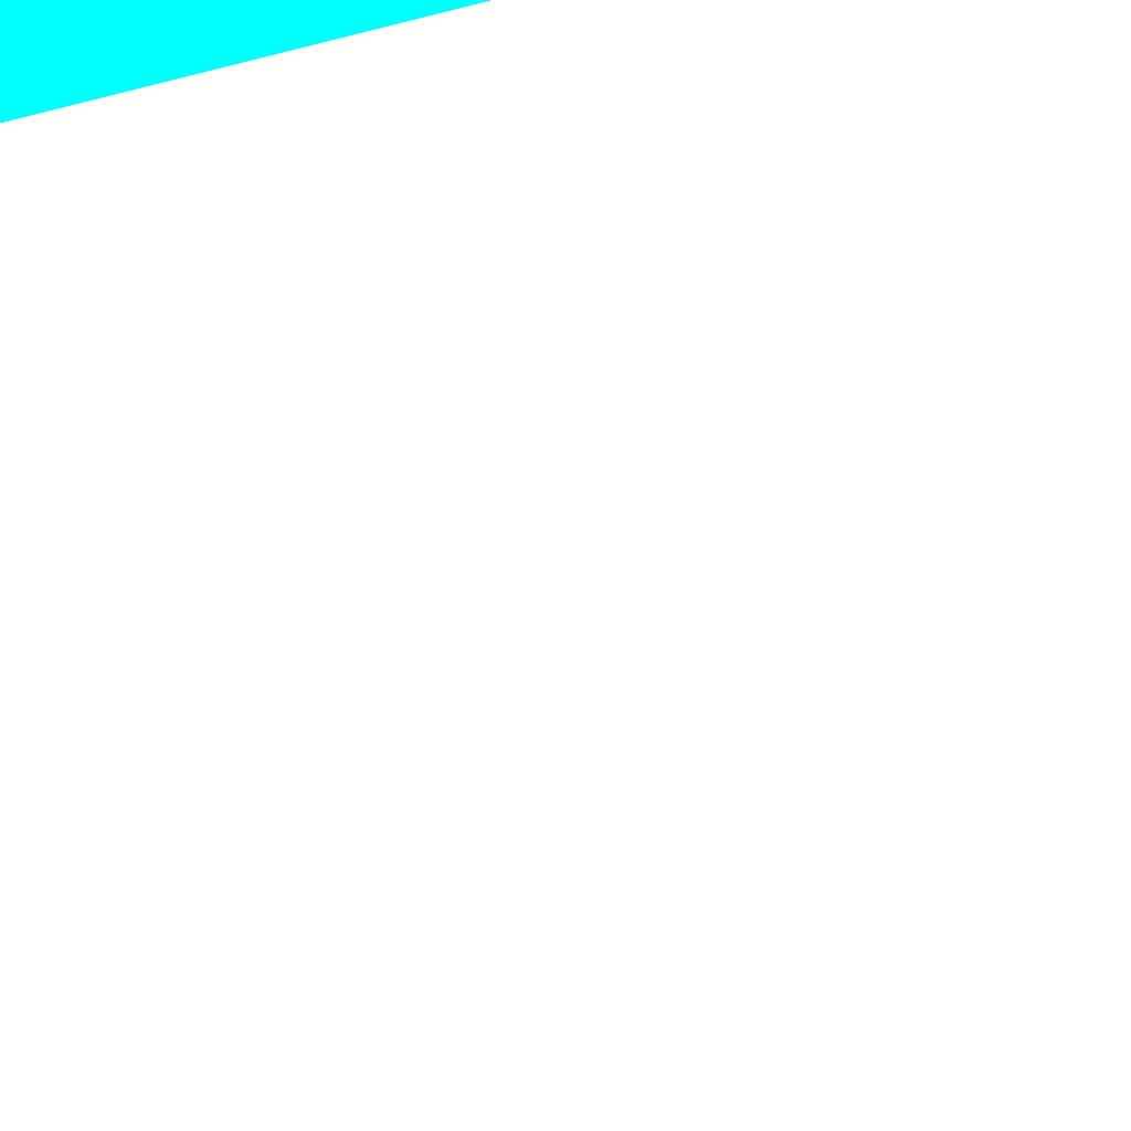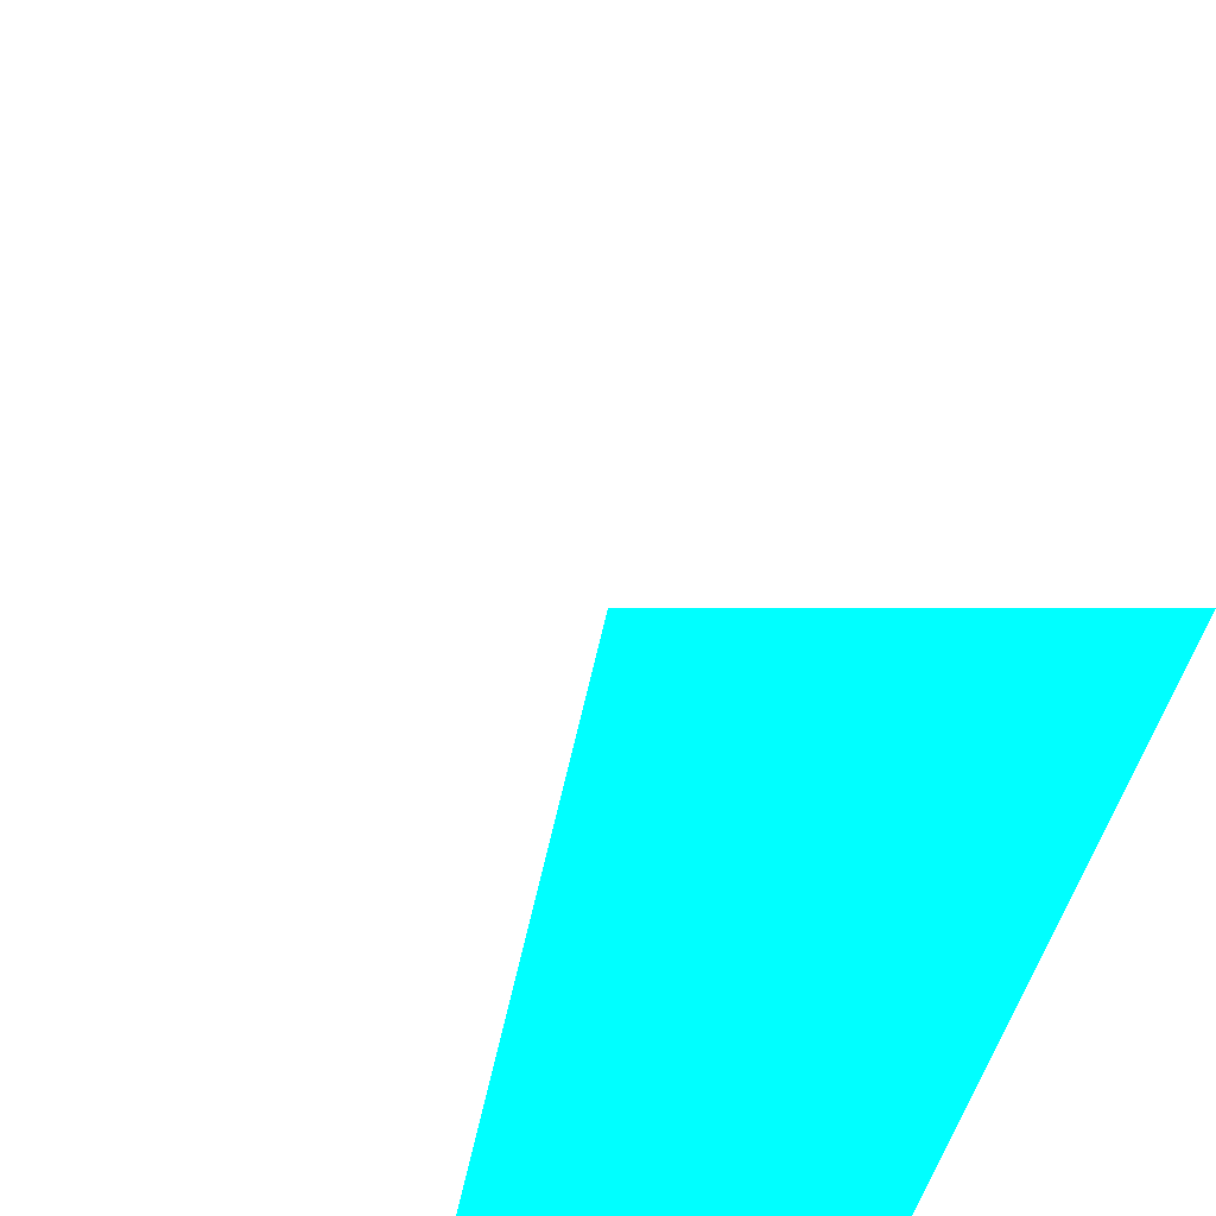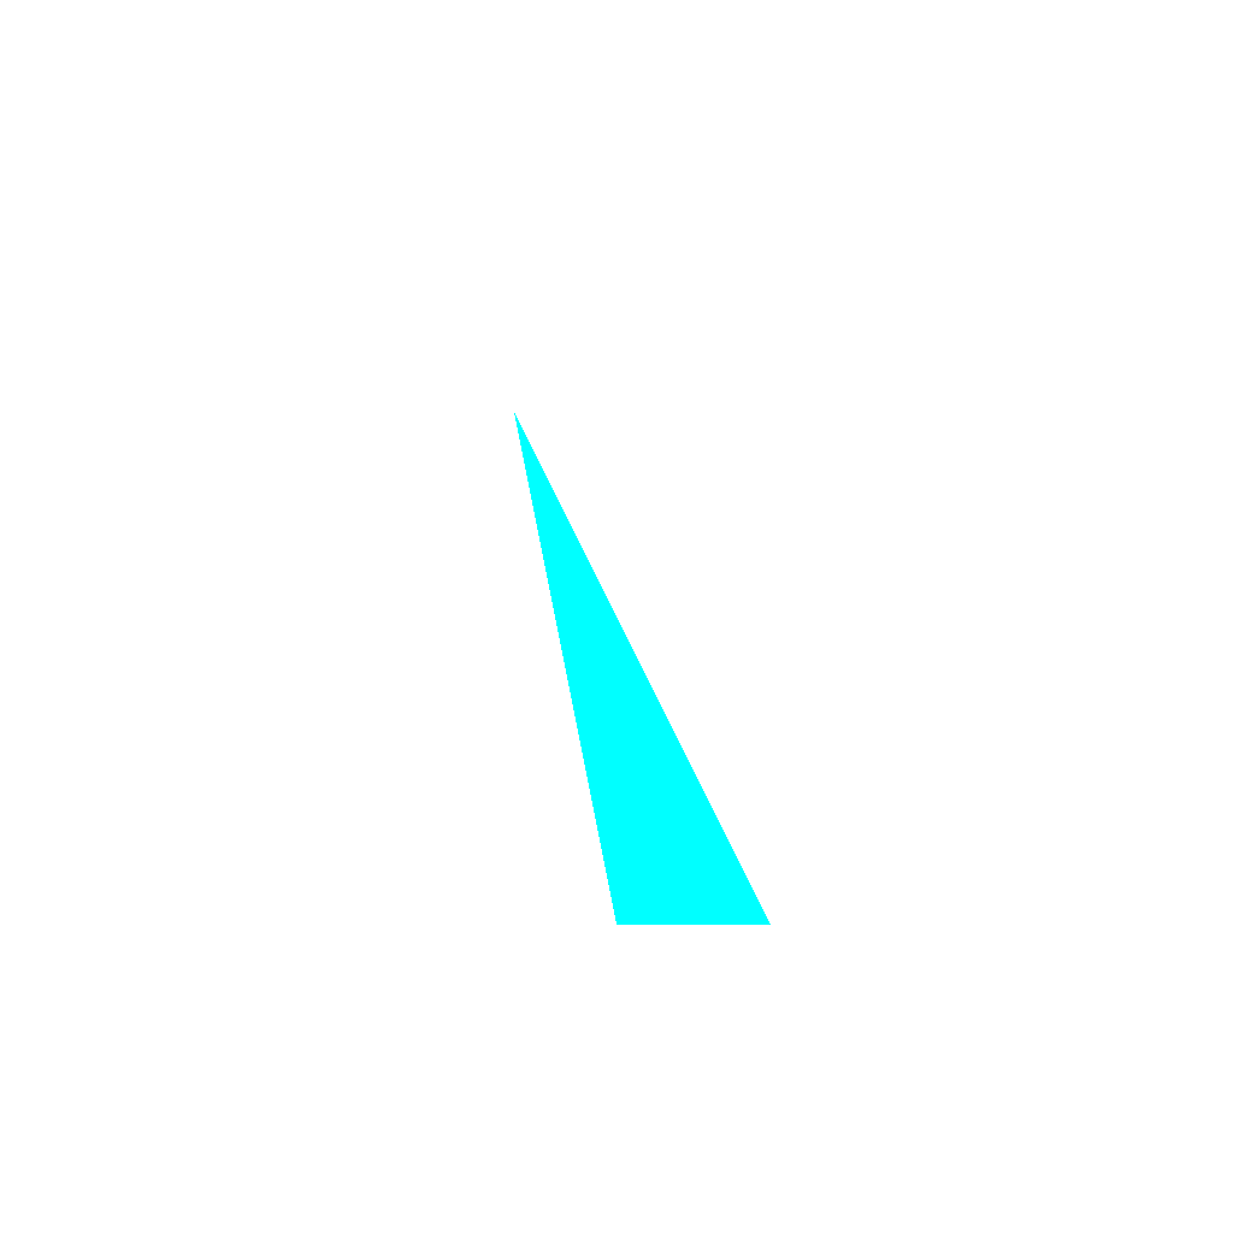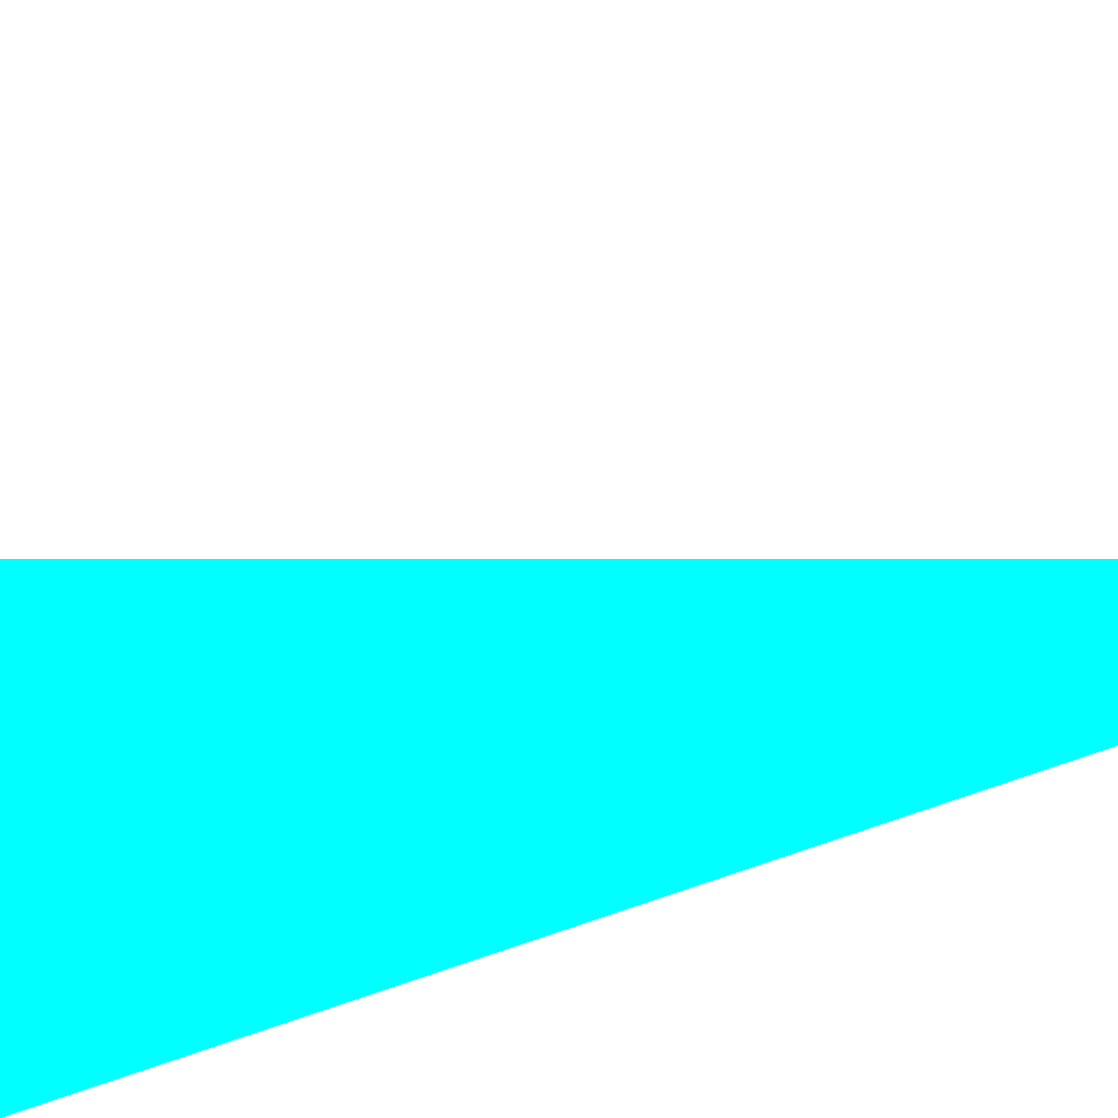
<metadata>
{"format":"obj","ext":"obj","renderer":"f3d","projection":"perspective","resolution":1024,"background":"white","views":[{"elev":77.0,"azim":72.0,"up":"+Z"},{"elev":24.4,"azim":-173.1,"up":"+Z"},{"elev":-67.7,"azim":-176.2,"up":"+Y"},{"elev":11.0,"azim":24.6,"up":"+Z"}]}
</metadata>
<code>
o geometry_0
v 6.125e+05 5.855e+06 648 0 1 1
v 6.125e+05 5.855e+06 648 0 1 1
v 6.125e+05 5.855e+06 648 0 1 1
f 1 2 3

</code>
